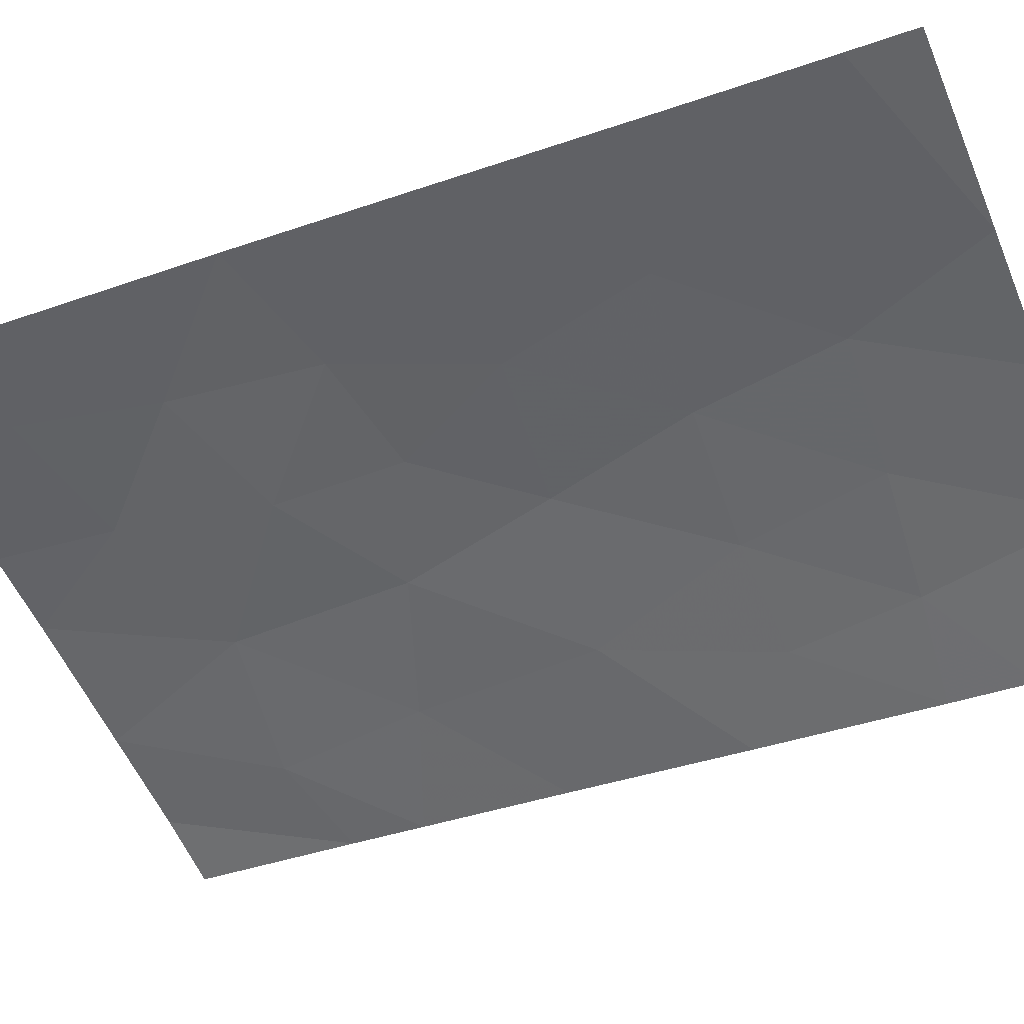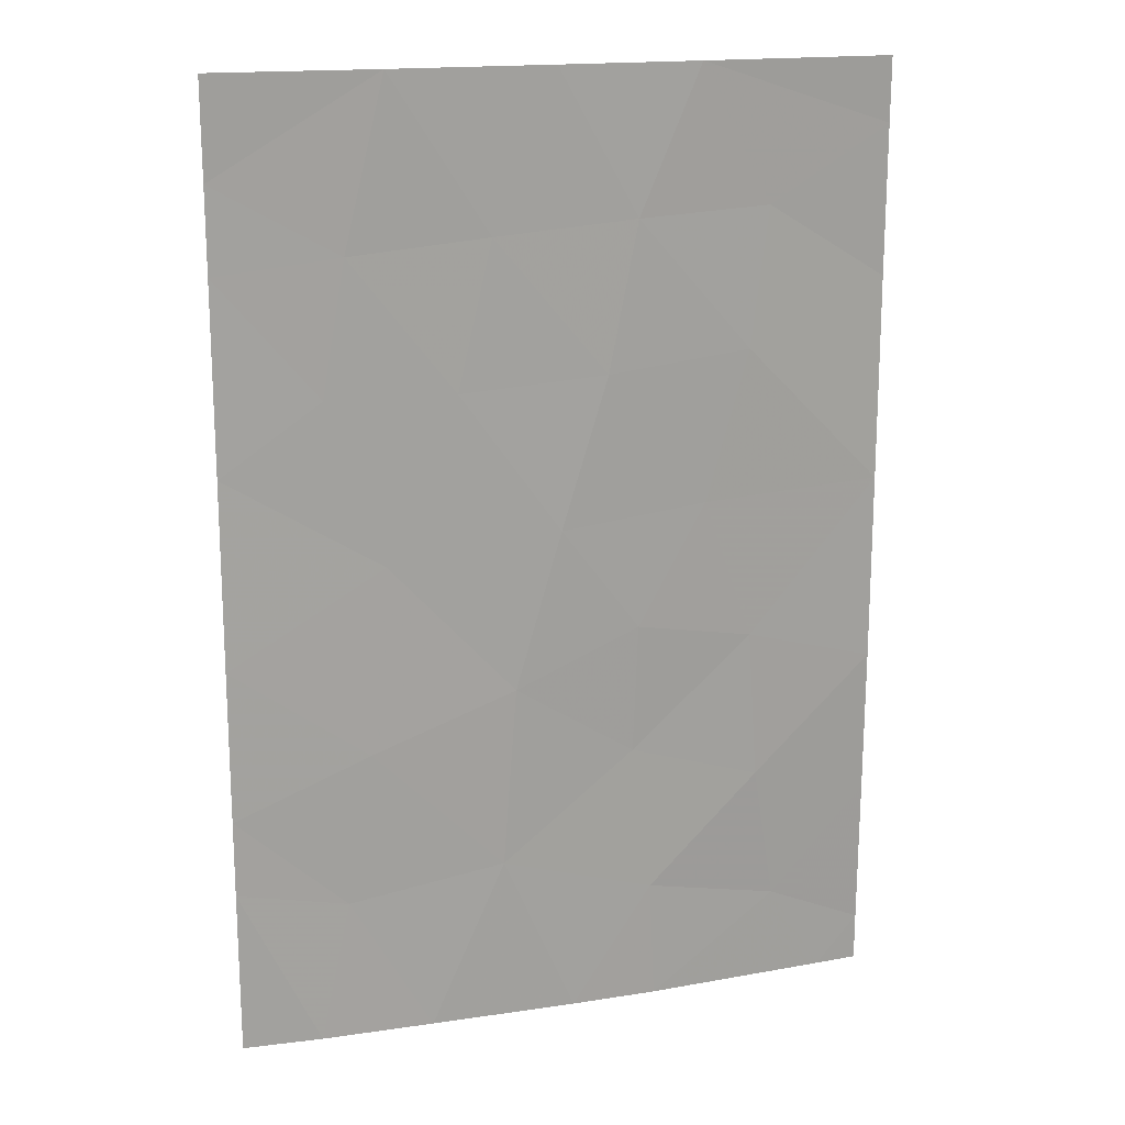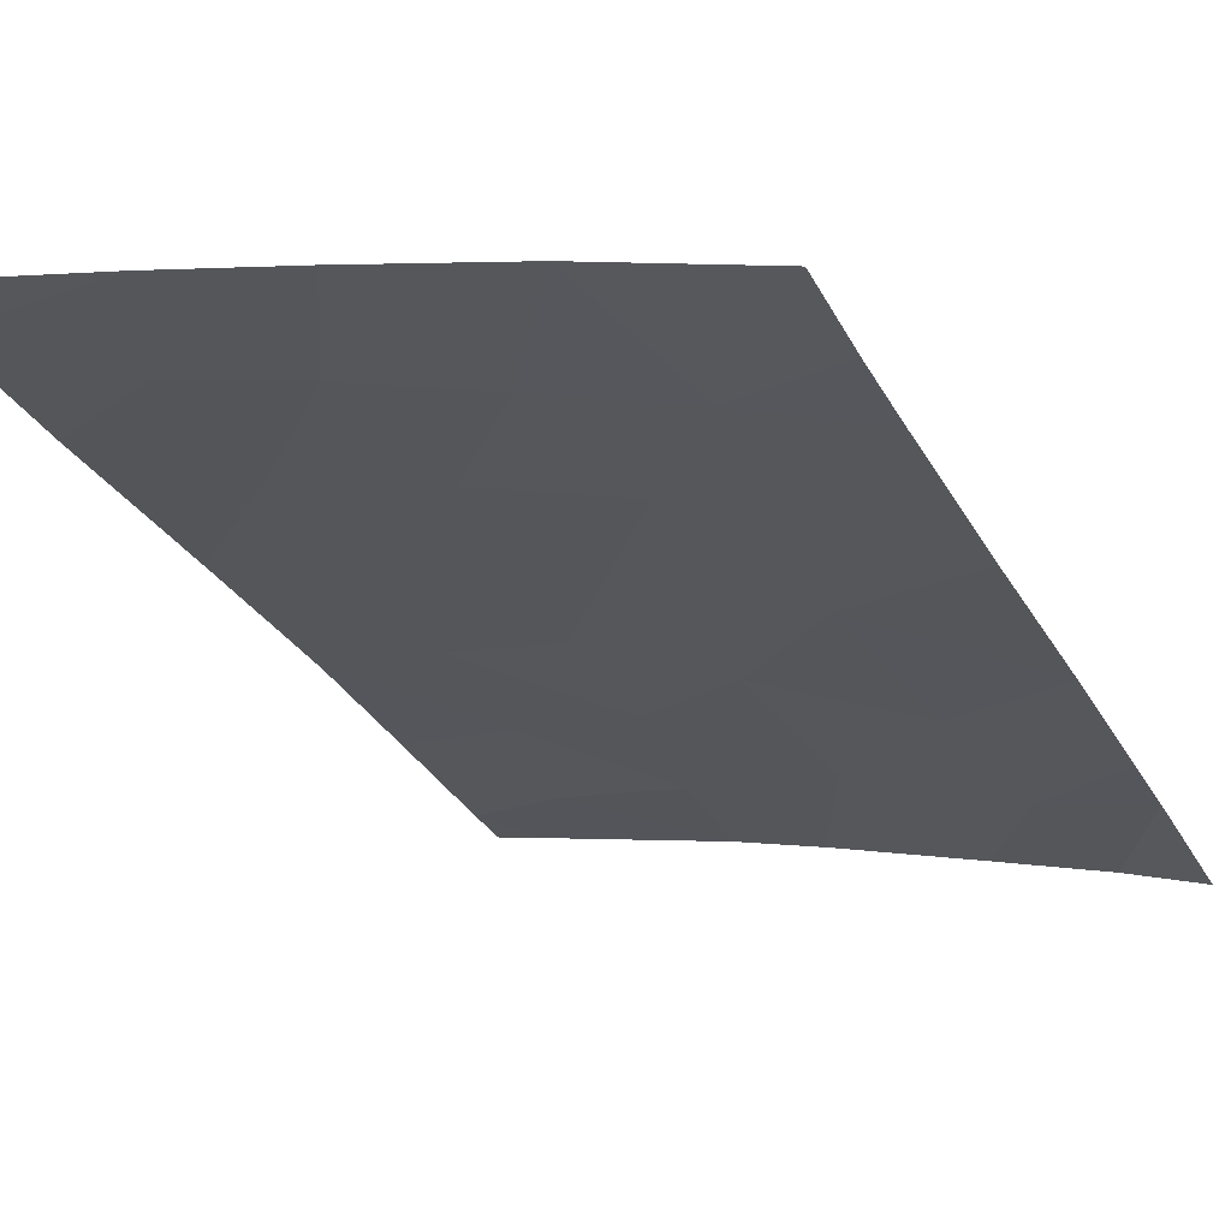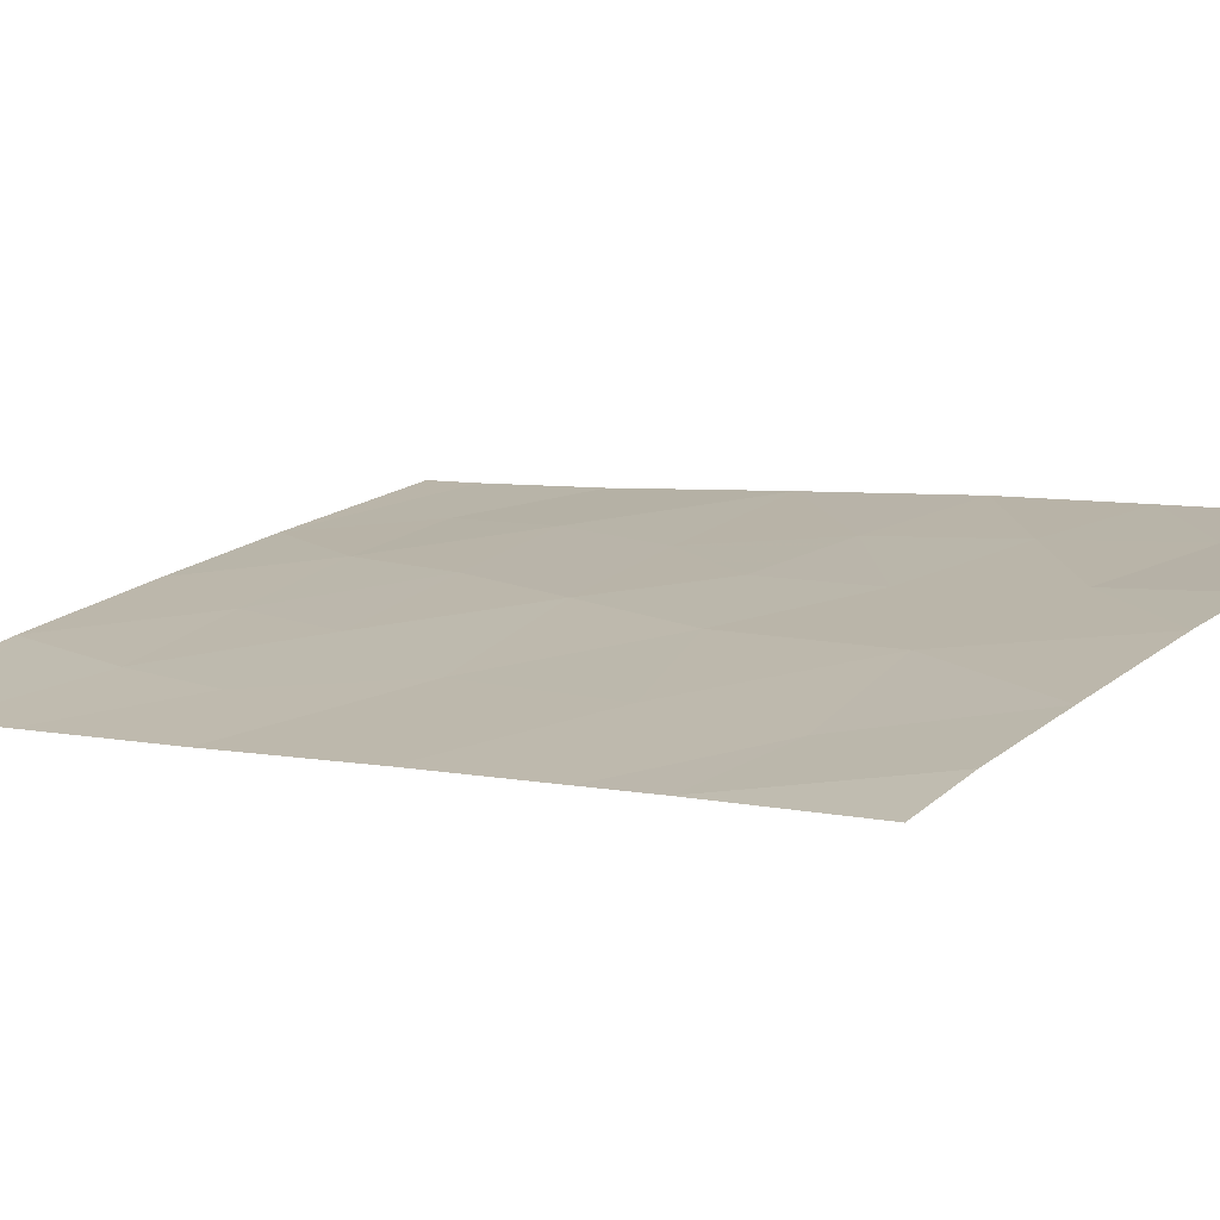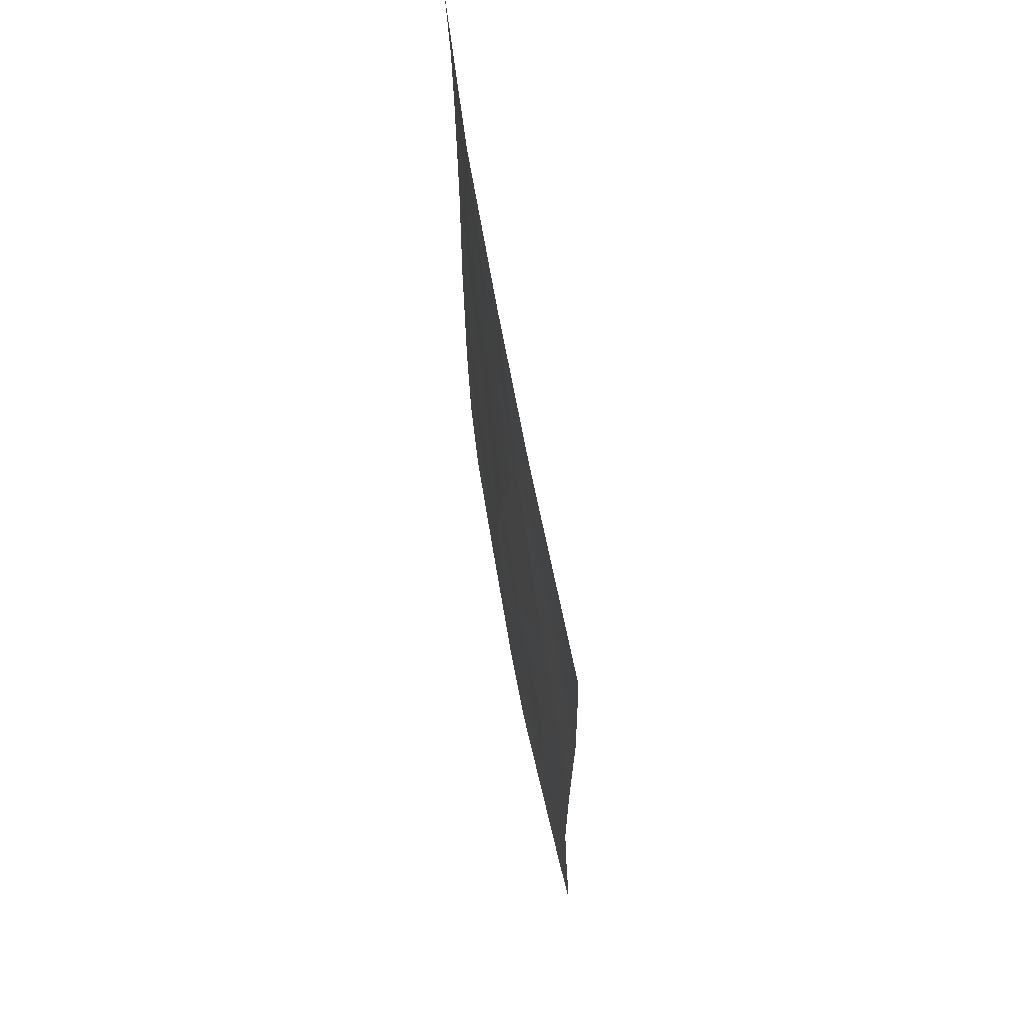
<metadata>
{"format":"obj","ext":"obj","renderer":"f3d","projection":"perspective","resolution":1024,"background":"white","views":[{"elev":-39.2,"azim":-66.6,"up":"+Y"},{"elev":17.0,"azim":148.8,"up":"+Z"},{"elev":-27.8,"azim":23.6,"up":"+Y"},{"elev":3.7,"azim":129.3,"up":"+Y"},{"elev":69.5,"azim":-114.2,"up":"+Z"}]}
</metadata>
<code>
v 12.01 53.34 -46.55
v 13.5 53 -45.57
v 16.93 52.04 -47.9
v 13.66 52.94 -47.88
v 8.889 54.11 -38.8
v 8.902 54.14 -38
v 8.801 53.96 -50
v 8.808 53.97 -49.39
v 9.347 53.86 -50
v 16.94 52.06 -39.22
v 16.96 52.09 -38
v 11.97 53.4 -44.9
v 10.5 53.72 -45.16
v 11.13 53.6 -43.36
v 8.873 54.09 -40.67
v 14.98 52.68 -38
v 13.77 52.97 -39.95
v 14.18 52.85 -41.79
v 14.57 52.68 -50
v 16.93 52.05 -40.27
v 15.45 52.5 -40.1
v 10.37 53.74 -47.07
v 10.06 53.74 -48.82
v 11.75 53.4 -48.46
v 16.93 52.04 -42.64
v 12.95 53.18 -43.57
v 12.76 53.15 -50
v 15.95 52.31 -50
v 16.91 52.01 -50
v 16.93 52.04 -46.94
v 16.93 52.05 -45.01
v 11.68 53.41 -50
v 8.842 54.03 -47.48
v 8.873 54.09 -45.61
v 8.877 54.09 -43.24
v 15.57 52.4 -48.19
v 11.28 53.6 -38
v 13.01 53.18 -38
v 15.27 52.52 -46.24
v 15.72 52.4 -41.77
v 10.61 53.74 -41.46
v 10.39 53.77 -39.72
v 12.38 53.33 -41.66
v 12.03 53.42 -39.81
v 15.04 52.58 -43.85
f 8 7 9
f 5 15 42
f 10 11 16
f 15 41 42
f 38 37 44
f 15 35 41
f 20 10 21
f 22 23 24
f 12 26 14
f 27 19 4
f 3 36 28
f 3 28 29
f 42 44 37
f 30 31 39
f 31 25 45
f 17 21 16
f 8 9 23
f 41 35 14
f 14 43 41
f 27 4 24
f 4 1 24
f 2 4 39
f 32 27 24
f 21 17 18
f 9 32 23
f 32 24 23
f 44 41 43
f 34 33 22
f 26 43 14
f 43 26 18
f 25 20 40
f 1 2 12
f 2 26 12
f 21 18 40
f 13 1 12
f 34 22 13
f 33 8 23
f 23 22 33
f 35 34 13
f 13 14 35
f 1 22 24
f 1 13 22
f 4 2 1
f 39 4 36
f 5 42 37
f 37 6 5
f 13 12 14
f 16 38 17
f 19 36 4
f 45 39 31
f 3 30 36
f 39 36 30
f 45 40 18
f 44 42 41
f 17 38 44
f 26 45 18
f 36 19 28
f 40 20 21
f 21 10 16
f 45 25 40
f 44 43 17
f 43 18 17
f 26 2 45
f 39 45 2

</code>
